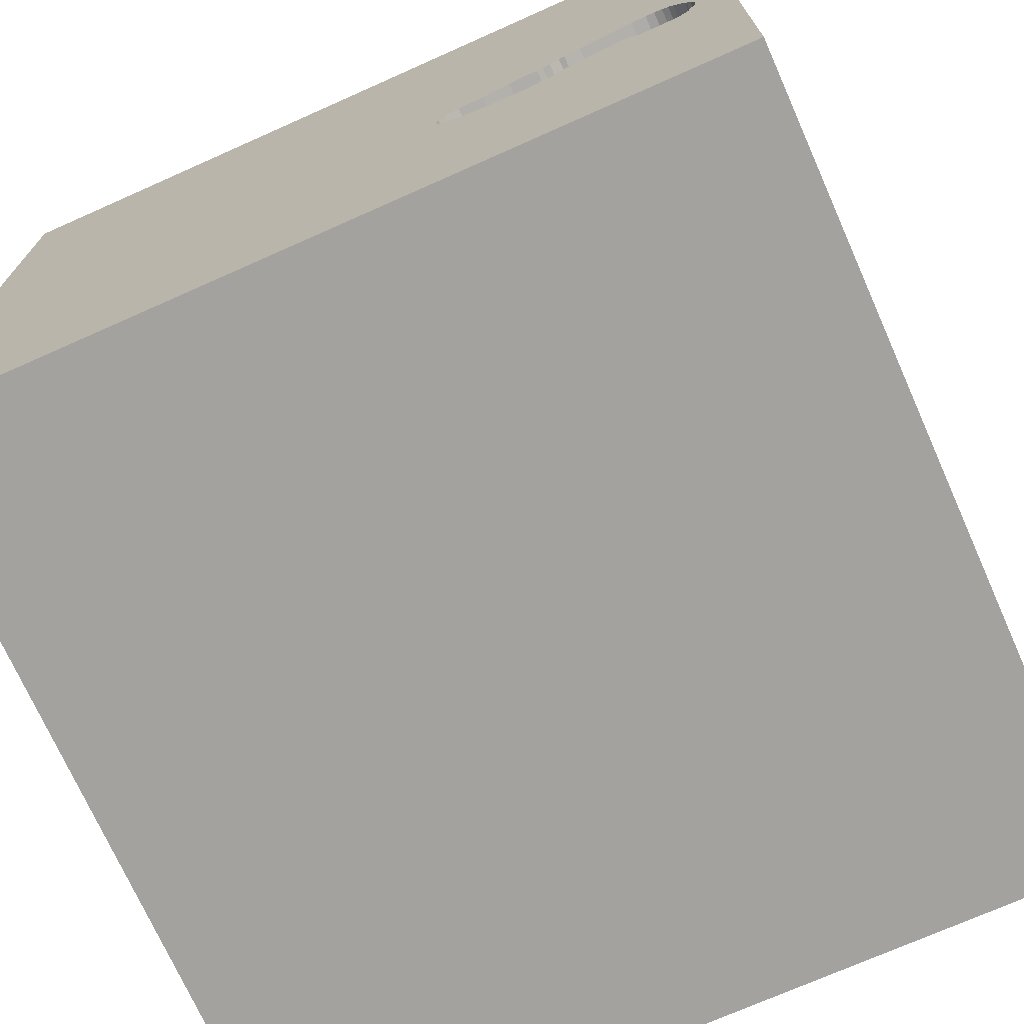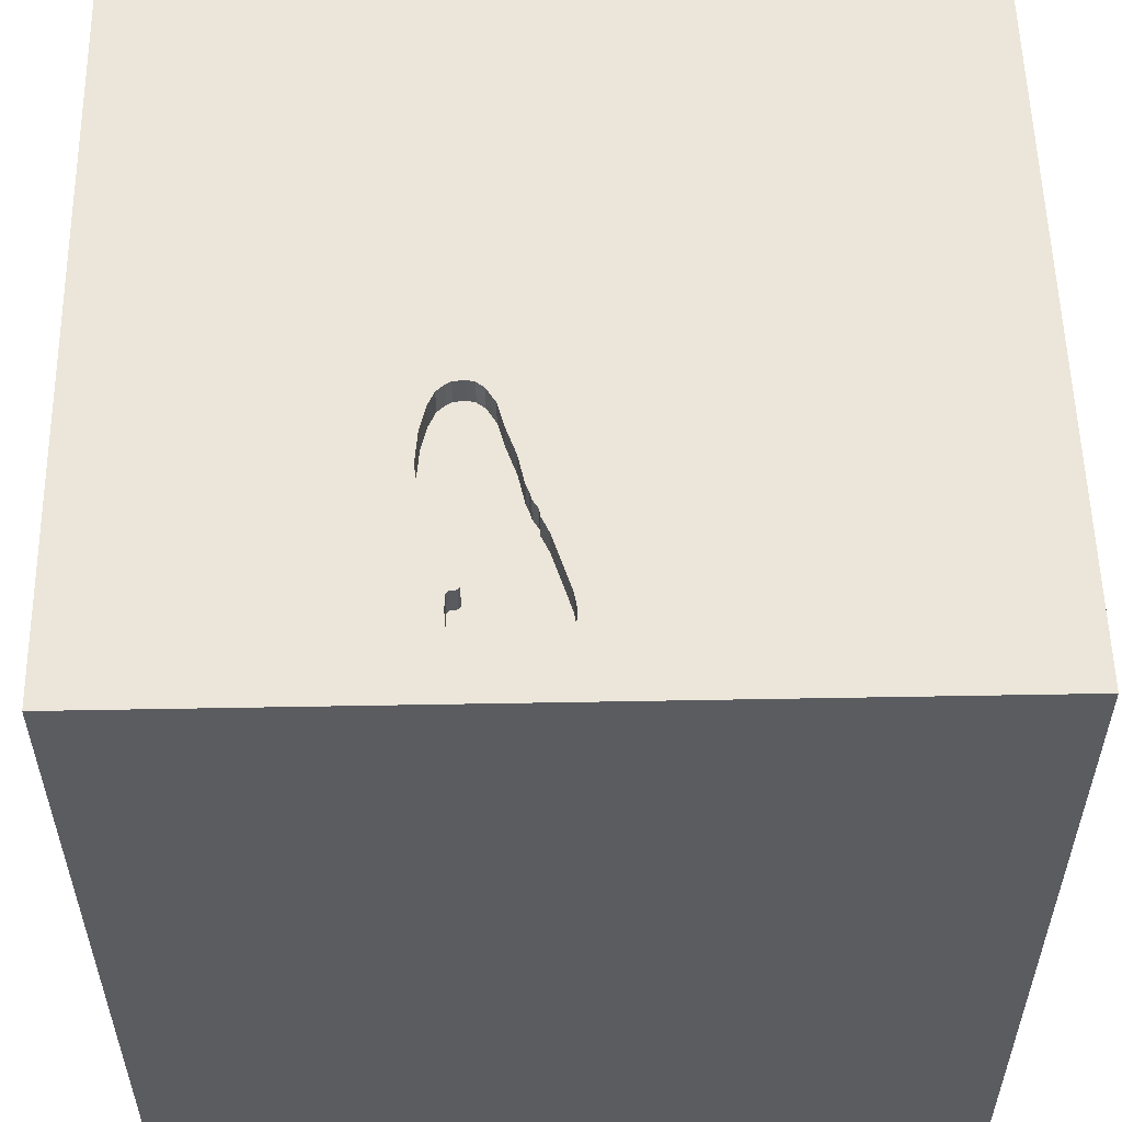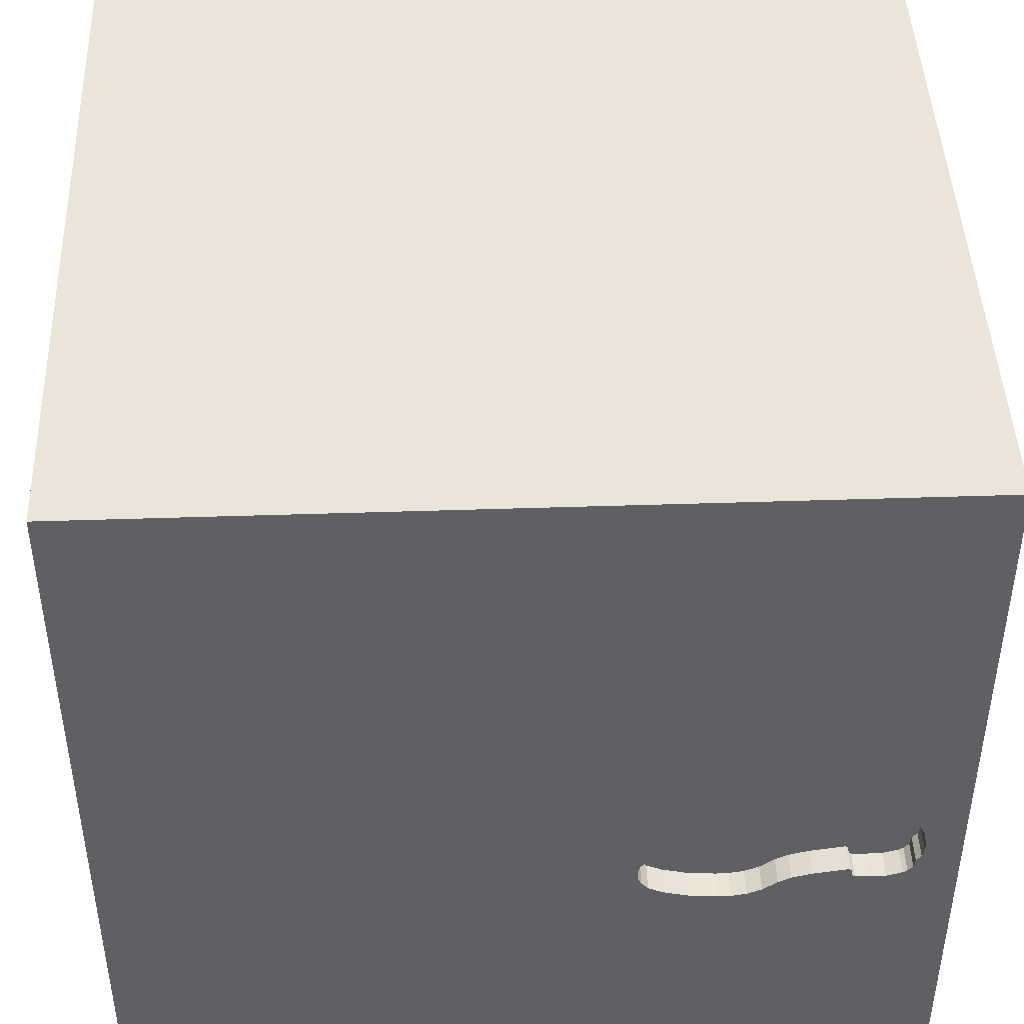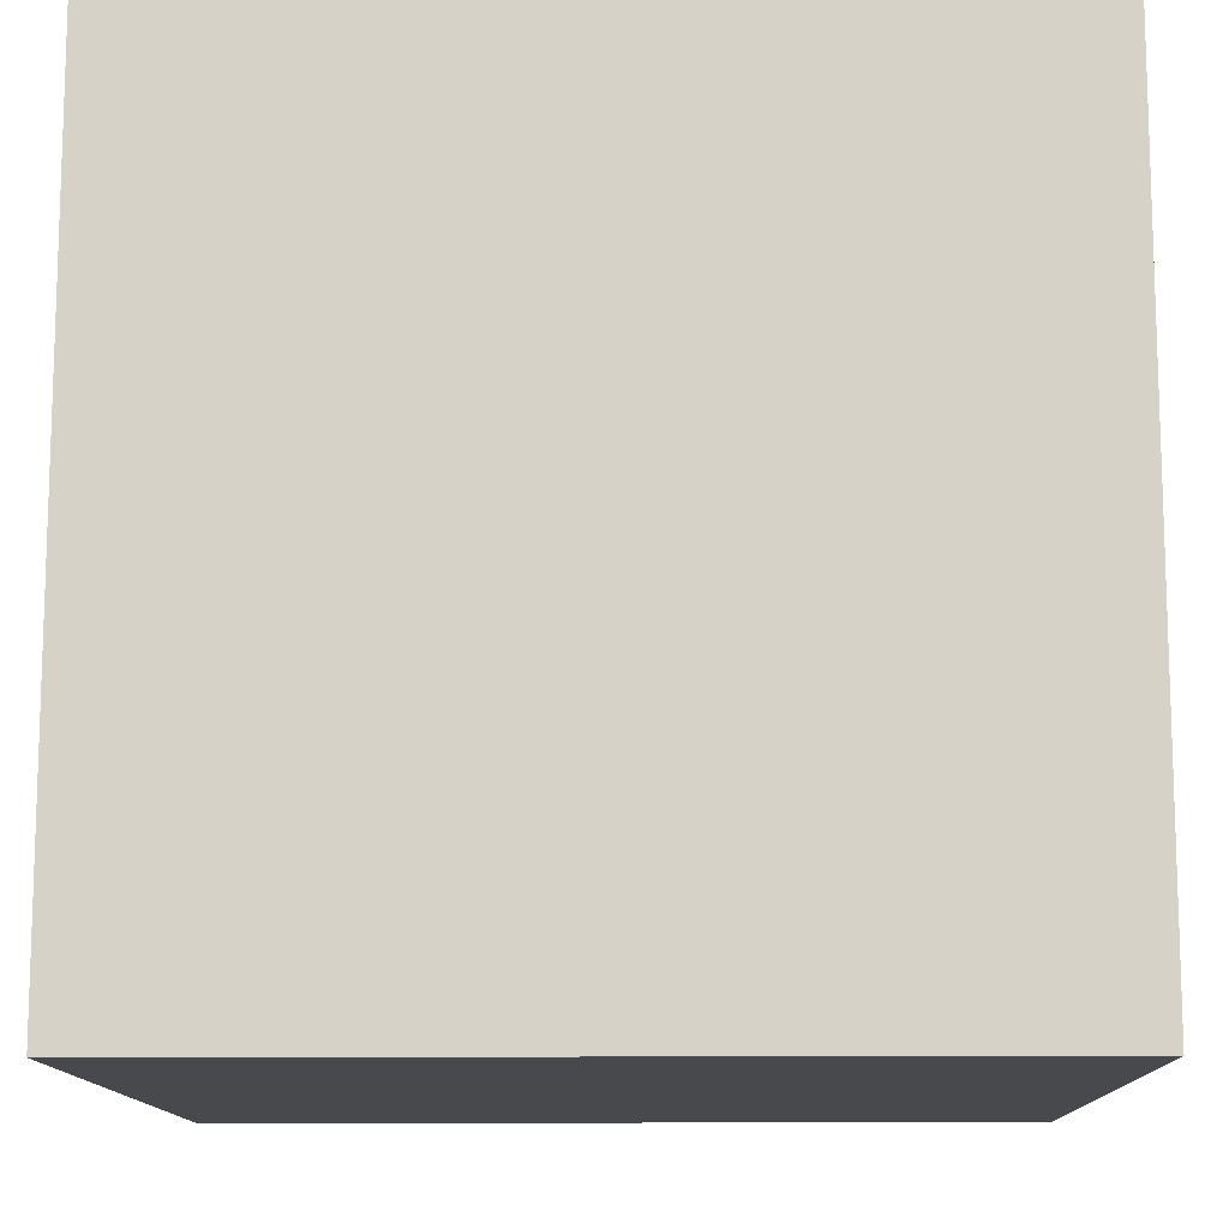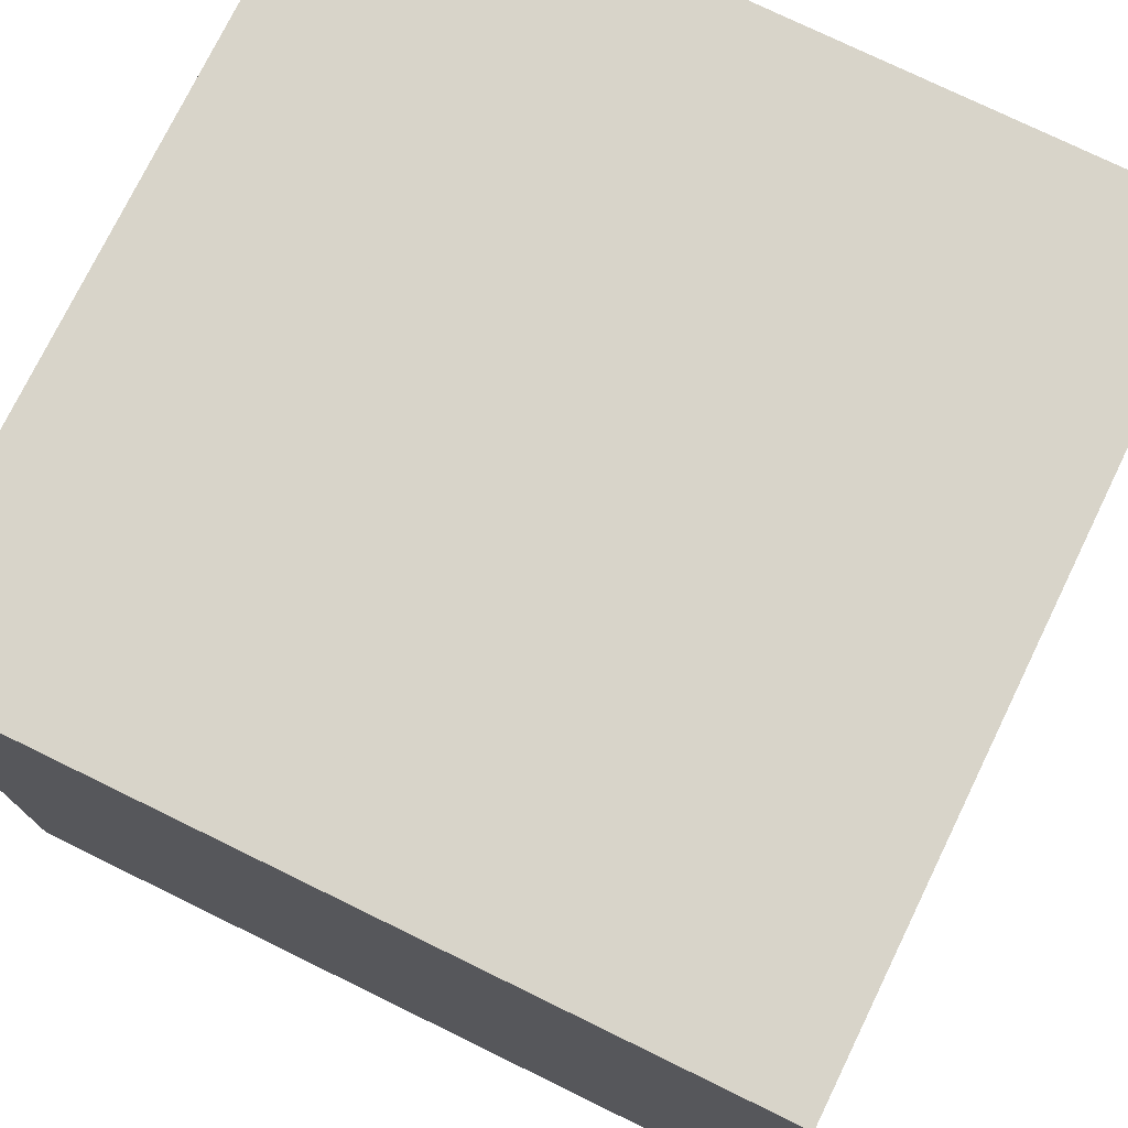
<metadata>
{"format":"obj","ext":"obj","renderer":"f3d","projection":"perspective","resolution":1024,"background":"white","views":[{"elev":-72.4,"azim":-156.0,"up":"+Z"},{"elev":55.5,"azim":-91.1,"up":"+Y"},{"elev":44.7,"azim":177.8,"up":"+Z"},{"elev":-12.3,"azim":-178.9,"up":"+Y"},{"elev":75.7,"azim":116.0,"up":"+Z"}]}
</metadata>
<code>
o shoe_24
v -0.4447 1.5 -0.3911
v -1.124 1.5 -0.3117
v -1.124 1.4 -0.3117
v -0.3938 1.5 -0.352
v -0.3938 1.4 -0.352
v -1.32 1.5 -0.3222
v -1.32 1.4 -0.3222
v -0.7872 1.5 -0.1062
v -0.4618 1.5 -0.1984
v -0.4618 1.4 -0.1984
v -1.164 1.5 0.01862
v -1.342 1.5 -0.09116
v -1.342 1.4 -0.09116
v -1.087 -1.182 -1.5
v -1.042 0.3906 -1.5
v -0.638 -0.07812 1.5
v -1.042 1.198 -1.5
v -0.9115 -0.6771 1.5
v -0.8724 -1.5 -1.016
v -1.094 -1.5 -0.02604
v -1.094 1.5 -0.8268
v -0.9167 1.5 -0.3423
v -0.5924 1.5 0.306
v -0.9327 1.5 -0.04887
v -0.8333 1.5 -1.5
v -0.8333 1.5 1.5
v -1.042 -0.4167 -1.5
v -0.7872 1.4 -0.1062
v -1.35 1.5 -0.104
v 0.3125 -1.094 1.5
v 0.2083 0.625 -1.5
v 0.4167 0.1562 1.5
v 0.4948 1.302 -1.5
v 0.4688 1.198 1.5
v 0.4167 -0.3906 -1.5
v 0.4948 -0.612 1.5
v 0.2083 -1.5 -0.8333
v 0.4427 -1.5 0.1562
v 0.4688 -1.5 1.276
v 0.1562 -1.5 0.625
v 0.2083 -1.5 -1.5
v 0.2083 -1.5 -1.25
v 0.4427 -1.5 -0.4167
v 0.1562 -1.5 1.5
v 0.2083 0.625 1.5
v 0.4687 1.5 -1.042
v 0.3418 1.5 0.5713
v 0.4687 1.5 1.224
v 0.1302 1.5 -1.5
v 0.5208 1.5 -0.4167
v 0.4687 1.5 1.5
v 0.2344 -1.224 -1.5
v -0.7649 1.5 -0.427
v -0.7649 1.4 -0.427
v -0.4063 1.5 -0.2318
v -1.369 1.5 -0.2091
v -0.5539 1.5 -0.1741
v -0.5539 1.4 -0.1741
v -0.2083 -0.625 -1.5
v -0.1823 -1.146 1.5
v -0.2083 0.1823 -1.5
v 0 0.1562 1.5
v -0.2083 1.12 -1.5
v -0.2734 0.9635 1.5
v -0.2083 -0.5469 1.5
v 0 -1.5 0.05208
v -0.1823 -1.5 1.198
v -0.1562 -1.5 -0.4167
v -0.2344 1.5 -0.3255
v -0.3776 1.5 -0.9896
v -0.1562 1.5 1.5
v -0.418 1.5 -0.3785
v -0.418 1.4 -0.3785
v -1.337 1.5 -0.07665
v -1.337 1.4 -0.07665
v 1.042 -1.042 -1.5
v 1.042 0.1823 -1.5
v 1.042 0.4167 1.5
v 1.25 -0.1562 1.5
v 1.198 -0.625 1.5
v 1.016 -1.5 0.3516
v 1.094 -1.5 -0.1823
v 1.5 -1.5 1.5
v 1.042 -1.5 -0.651
v 1.5 -1.5 -1.5
v 1.042 -1.5 -1.224
v 1.107 0.8073 -1.5
v 1.198 1.5 -1.042
v 1.237 1.5 0.4883
v 1.5 1.5 1.5
v 1.5 1.5 -1.5
v 1.198 1.5 -0.4167
v 1.042 -0.4167 -1.5
v 0.9766 0.8854 1.5
v -0.4726 1.5 -0.4042
v -0.4726 1.4 -0.4042
v -0.7649 1.5 -0.1166
v -0.7649 1.4 -0.1166
v -1.328 1.5 -0.3116
v -1.185 1.5 -0.3495
v -1.185 1.4 -0.3495
v -1.296 1.5 -0.01155
v -1.266 1.5 0.008581
v -1.254 1.5 0.01422
v -0.99 1.5 -0.3233
v -0.99 1.4 -0.3233
v -0.6661 1.5 -0.4371
v -0.6661 1.4 -0.4371
v -0.7108 1.5 -0.1279
v -0.7118 1.5 -0.4359
v -0.7118 1.4 -0.4359
v -0.8145 1.5 -0.09946
v -0.8145 1.4 -0.09946
v -0.4063 1.4 -0.2318
v -0.3767 1.5 -0.2893
v -0.6551 1.5 -0.1395
v -0.6551 1.4 -0.1395
v -1.248 1.5 -0.3475
v -0.9327 1.4 -0.04887
v -0.3814 1.5 -0.33
v -0.612 0.4948 1.5
v -0.625 1.224 1.5
v -0.638 -1.5 0.625
v -0.5469 -1.5 -0.2083
v -0.625 -1.5 1.198
v -0.3971 1.5 1.12
v -0.625 -1.198 1.5
v -1.136 1.5 0.01395
v -1.136 1.4 0.01395
v -1.5 -0.651 0.1562
v -1.5 -0.5599 1.25
v -1.5 -0.8984 0.651
v -1.5 0.3906 -1.068
v -1.5 0.5729 0.2865
v -1.5 0.5339 1.042
v -1.5 0.3776 -0.4948
v -1.5 -0.1302 0.625
v -1.5 0.4167 -1.5
v -1.5 -0.1302 1.5
v -1.5 -0.1042 -1.068
v -1.5 -0.1042 0.1562
v -1.5 0.02604 1.094
v -1.5 -0.1562 -0.4427
v -1.5 -0.2083 -1.5
v -1.5 1.25 -1.042
v -1.5 1.042 0.09115
v -1.5 1.068 1.224
v -1.5 1.12 0.7292
v -1.5 1.5 -1.5
v -1.5 1.003 -0.4948
v -1.5 -0.625 -0.4688
v -1.5 -0.6771 -1.146
v -1.5 -1.5 -0.8333
v -1.5 -1.5 0.4167
v -1.5 -1.5 -0.1562
v -1.5 -1.5 1.5
v -1.5 -1.5 -1.5
v -1.5 0.8333 1.5
v -1.5 1.5 -0.8333
v -1.5 1.5 0.3646
v -1.5 1.5 -0.2083
v -1.5 1.5 1.5
v -1.5 -1.328 0.4818
v -1.5 -1.172 -0.3906
v -1.5 0.8333 -1.198
v -1.369 1.5 -0.174
v -1.369 1.4 -0.174
v -0.614 1.5 -0.432
v -1.125 1.5 -0.3354
v -1.248 1.4 -0.3475
v 0.7292 -1.5 0.8333
v 0.8333 -1.5 1.5
v -0.8718 1.5 -0.07665
v -0.5594 1.5 -0.4267
v -0.5594 1.4 -0.4267
v -0.8704 1.5 -0.3654
v -0.8704 1.4 -0.3654
v -0.8718 1.4 -0.07665
v 1.5 -1.029 -1.048
v 1.5 -1.042 0.4297
v 1.5 0.5534 -1.094
v 1.5 0.4167 0.3906
v 1.5 0.7227 1.165
v 1.5 0.2083 -1.5
v 1.5 0.1693 -0.3841
v 1.5 0.2083 1.5
v 1.5 -0.3385 0.2083
v 1.5 1.224 -1.042
v 1.5 1.042 0.4557
v 1.5 1.035 -0.1823
v 1.5 -0.4362 -1.237
v 1.5 -0.446 1.035
v 1.5 -1.5 0.1562
v 1.5 -1.5 0.8333
v 1.5 -1.5 -0.4167
v 1.5 1.5 0.1562
v 1.5 1.5 -0.4687
v 1.5 1.5 0.8333
v 1.5 -1.12 -0.2148
v 1.5 -1.133 1.003
v 1.5 -0.4167 -1.5
v 1.5 -0.4167 1.5
v -1.276 -1.029 1.5
v -1.276 0.4688 1.5
v -1.12 1.094 1.5
v -1.211 -1.5 -0.651
v -1.25 -1.5 0.5859
v -1.296 1.5 0.4427
v -1.357 1.5 -0.1149
v -1.354 1.5 -0.3125
v -1.352 1.5 -0.2542
v -1.198 -0.3646 1.5
v -0.9167 1.4 -0.3423
v -1.304 1.5 -0.3315
v -0.5118 1.5 -0.1852
v -0.3767 1.4 -0.2893
v -0.4167 -1.5 -1.042
v -0.4167 -1.5 -1.5
v -0.4167 -1.5 1.5
v -0.3906 -1.25 -1.5
v -0.818 1.5 -0.4049
v 0.8333 -0.1562 1.5
v 0.8333 -1.198 1.5
v -1.125 1.4 -0.3354
v -1.114 1.5 -0.3046
v -1.114 1.4 -0.3046
v -1.278 1.5 0.002939
v -1.278 1.4 0.002939
v -1.296 1.4 -0.01155
v -1.304 1.4 -0.3315
v -1.225 1.5 0.0223
v -1.225 1.4 0.0223
v -1.138 1.5 -0.3464
v -1.138 1.4 -0.3464
v -1.192 1.5 0.02329
v -0.818 1.4 -0.4049
v -1.338 1.5 -0.2995
v -1.338 1.4 -0.2995
v -1.254 1.4 0.01422
v -1.343 1.5 -0.2658
v -1.343 1.4 -0.2658
v -1.192 1.4 0.02329
v -0.3814 1.4 -0.33
v -0.8502 1.5 -0.07812
v -0.8502 1.4 -0.07812
v -1.357 1.4 -0.1149
v -1.369 1.4 -0.2091
v -0.3876 1.5 -0.341
v -1.361 1.5 -0.2431
v -1.361 1.4 -0.2431
v -0.3847 1.5 -0.2595
v -0.3847 1.4 -0.2595
f 156 127 203
f 139 131 156
f 131 163 156
f 163 154 156
f 219 127 156
f 203 139 156
f 131 132 163
f 154 207 156
f 125 219 156
f 203 212 139
f 18 212 203
f 219 60 127
f 163 155 154
f 207 123 156
f 125 67 219
f 44 60 219
f 127 18 203
f 139 142 131
f 155 207 154
f 123 125 156
f 67 44 219
f 155 20 207
f 131 137 132
f 132 164 163
f 163 164 155
f 127 65 18
f 212 204 139
f 67 39 44
f 60 65 127
f 139 135 142
f 132 130 164
f 123 67 125
f 44 30 60
f 18 16 212
f 158 135 139
f 142 137 131
f 137 130 132
f 164 153 155
f 155 206 20
f 172 30 44
f 65 16 18
f 204 158 139
f 153 206 155
f 20 123 207
f 39 172 44
f 20 124 123
f 123 40 67
f 30 65 60
f 16 204 212
f 158 147 135
f 137 141 130
f 164 157 153
f 172 223 30
f 130 151 164
f 40 39 67
f 30 36 65
f 16 121 204
f 204 205 158
f 135 137 142
f 123 66 40
f 39 83 172
f 223 36 30
f 206 124 20
f 124 66 123
f 171 83 39
f 172 83 223
f 65 62 16
f 162 147 158
f 141 151 130
f 153 157 206
f 40 171 39
f 121 205 204
f 205 162 158
f 135 134 137
f 137 134 141
f 141 143 151
f 164 152 157
f 19 124 206
f 151 152 164
f 157 19 206
f 66 38 40
f 36 62 65
f 62 121 16
f 147 148 135
f 68 66 124
f 38 171 40
f 223 80 36
f 36 32 62
f 121 122 205
f 148 134 135
f 19 217 124
f 83 80 223
f 64 122 121
f 143 140 151
f 217 68 124
f 81 83 171
f 62 45 121
f 205 26 162
f 162 148 147
f 134 143 141
f 140 152 151
f 38 81 171
f 80 222 36
f 222 32 36
f 45 64 121
f 134 136 143
f 68 38 66
f 200 83 194
f 126 208 162
f 217 37 68
f 68 43 38
f 32 45 62
f 122 26 205
f 148 146 134
f 80 79 222
f 126 162 26
f 162 146 148
f 146 136 134
f 180 200 194
f 23 208 126
f 162 160 146
f 143 133 140
f 152 144 157
f 27 14 157
f 157 217 19
f 37 43 68
f 81 194 83
f 192 83 200
f 83 202 80
f 222 78 32
f 45 34 64
f 208 160 162
f 136 133 143
f 27 157 144
f 59 14 27
f 220 157 14
f 157 218 217
f 217 42 37
f 38 82 81
f 180 192 200
f 192 202 83
f 202 79 80
f 78 45 32
f 64 26 122
f 146 150 136
f 59 220 14
f 220 218 157
f 43 82 38
f 187 192 180
f 64 71 26
f 150 133 136
f 140 144 152
f 81 193 194
f 79 78 222
f 126 26 71
f 128 208 23
f 15 27 144
f 61 59 27
f 218 42 217
f 37 84 43
f 84 82 43
f 82 193 81
f 180 194 193
f 202 186 79
f 78 94 45
f 47 23 126
f 47 69 23
f 61 27 15
f 52 218 220
f 218 41 42
f 199 180 193
f 192 186 202
f 94 34 45
f 24 128 23
f 104 103 208
f 128 11 235
f 208 128 235
f 231 104 208
f 208 235 231
f 29 160 208
f 160 161 146
f 150 165 133
f 52 41 218
f 187 180 199
f 8 112 244
f 23 8 244
f 244 173 24
f 244 24 23
f 74 12 29
f 208 103 227
f 74 29 208
f 102 74 208
f 208 227 102
f 29 161 160
f 161 150 146
f 133 144 140
f 186 78 79
f 34 71 64
f 116 109 23
f 57 116 23
f 23 215 57
f 23 109 97
f 23 97 8
f 211 210 161
f 161 29 209
f 249 211 161
f 161 209 166
f 56 249 161
f 161 166 56
f 133 138 144
f 59 52 220
f 42 84 37
f 182 187 185
f 182 192 187
f 183 186 192
f 34 51 71
f 48 126 71
f 50 69 47
f 69 120 115
f 9 215 23
f 69 115 251
f 55 9 23
f 69 251 55
f 55 23 69
f 211 240 237
f 237 99 210
f 210 211 237
f 145 165 150
f 15 144 138
f 35 59 61
f 42 86 84
f 82 195 193
f 182 183 192
f 48 71 51
f 47 126 48
f 69 1 72
f 4 248 120
f 69 72 4
f 4 120 69
f 210 99 6
f 100 233 21
f 21 210 6
f 21 6 214
f 21 214 118
f 21 118 100
f 21 161 210
f 161 159 150
f 31 35 61
f 35 52 59
f 84 195 82
f 199 193 195
f 185 187 199
f 1 69 70
f 70 174 95
f 70 95 1
f 21 233 169
f 21 159 161
f 159 145 150
f 165 138 133
f 186 94 78
f 46 69 50
f 70 168 174
f 22 21 169
f 169 2 105
f 169 105 22
f 165 149 138
f 63 61 15
f 41 86 42
f 190 182 185
f 189 183 182
f 186 90 94
f 94 90 34
f 70 110 107
f 70 107 168
f 22 70 21
f 225 105 2
f 15 138 149
f 31 61 63
f 77 35 31
f 76 52 35
f 76 41 52
f 41 85 86
f 84 85 195
f 190 189 182
f 183 90 186
f 90 51 34
f 53 110 70
f 70 22 176
f 221 53 70
f 70 176 221
f 17 15 149
f 87 77 31
f 77 93 35
f 93 76 35
f 76 85 41
f 86 85 84
f 199 195 85
f 185 199 179
f 90 48 51
f 89 47 48
f 92 50 47
f 88 46 50
f 46 70 69
f 145 149 165
f 63 15 17
f 179 199 85
f 191 185 179
f 181 190 185
f 89 48 90
f 92 47 89
f 88 50 92
f 33 31 63
f 181 185 191
f 188 190 181
f 87 31 33
f 149 159 21
f 159 149 145
f 91 46 88
f 49 70 46
f 25 21 70
f 25 149 21
f 25 63 17
f 49 33 63
f 91 87 33
f 197 190 188
f 196 189 190
f 198 183 189
f 198 89 90
f 197 92 89
f 197 88 92
f 91 49 46
f 49 25 70
f 25 17 149
f 49 63 25
f 91 33 49
f 184 77 87
f 184 93 77
f 201 76 93
f 85 191 179
f 184 181 191
f 91 188 181
f 91 197 188
f 197 196 190
f 196 198 189
f 198 90 183
f 196 89 198
f 197 89 196
f 91 88 197
f 91 184 87
f 184 201 93
f 201 85 76
f 201 191 85
f 184 191 201
f 91 181 184
f 58 10 96
f 215 9 10
f 10 58 215
f 175 58 96
f 10 73 96
f 58 57 215
f 175 108 58
f 175 96 174
f 10 114 73
f 1 95 96
f 96 73 1
f 58 117 57
f 9 55 114
f 114 10 9
f 168 107 108
f 108 175 168
f 108 117 58
f 95 174 96
f 175 174 168
f 73 114 5
f 73 72 1
f 116 57 117
f 111 117 108
f 4 72 73
f 73 5 4
f 216 5 114
f 117 98 109
f 109 116 117
f 55 251 252
f 252 114 55
f 107 110 111
f 111 108 107
f 117 111 54
f 243 5 216
f 216 114 252
f 98 97 109
f 98 117 236
f 251 115 252
f 236 117 54
f 110 53 54
f 54 111 110
f 248 4 5
f 5 243 248
f 243 216 120
f 216 252 115
f 8 97 98
f 98 28 8
f 98 236 177
f 53 221 236
f 236 54 53
f 120 248 243
f 115 120 216
f 177 28 98
f 221 176 177
f 177 236 221
f 28 113 8
f 113 28 177
f 176 22 177
f 112 8 113
f 113 177 213
f 213 177 22
f 113 245 112
f 178 113 213
f 244 112 245
f 245 113 178
f 213 106 178
f 22 105 106
f 106 213 22
f 173 244 245
f 245 178 173
f 178 106 119
f 178 119 173
f 119 106 226
f 226 106 105
f 105 225 226
f 24 173 119
f 226 129 119
f 119 129 24
f 129 226 13
f 225 2 3
f 3 226 225
f 128 24 129
f 13 242 129
f 226 3 13
f 2 169 3
f 129 242 11
f 11 128 129
f 75 242 13
f 13 3 241
f 224 3 169
f 235 11 242
f 242 75 229
f 12 74 75
f 75 13 12
f 241 167 13
f 241 3 170
f 3 224 234
f 242 232 235
f 242 229 239
f 74 102 229
f 229 75 74
f 247 167 241
f 167 246 13
f 241 170 230
f 101 170 3
f 234 101 3
f 169 233 234
f 234 224 169
f 231 235 232
f 239 232 242
f 228 239 229
f 29 12 13
f 13 246 29
f 56 166 167
f 167 247 56
f 250 247 241
f 166 209 246
f 246 167 166
f 230 7 241
f 230 170 214
f 170 101 118
f 101 234 100
f 233 100 234
f 104 231 232
f 232 239 104
f 239 228 103
f 103 104 239
f 102 227 228
f 228 229 102
f 246 209 29
f 249 56 247
f 247 250 249
f 250 241 211
f 211 249 250
f 214 6 7
f 7 230 214
f 241 7 238
f 118 214 170
f 100 118 101
f 227 103 228
f 240 211 241
f 7 6 99
f 237 240 241
f 241 238 237
f 99 237 238
f 238 7 99

</code>
